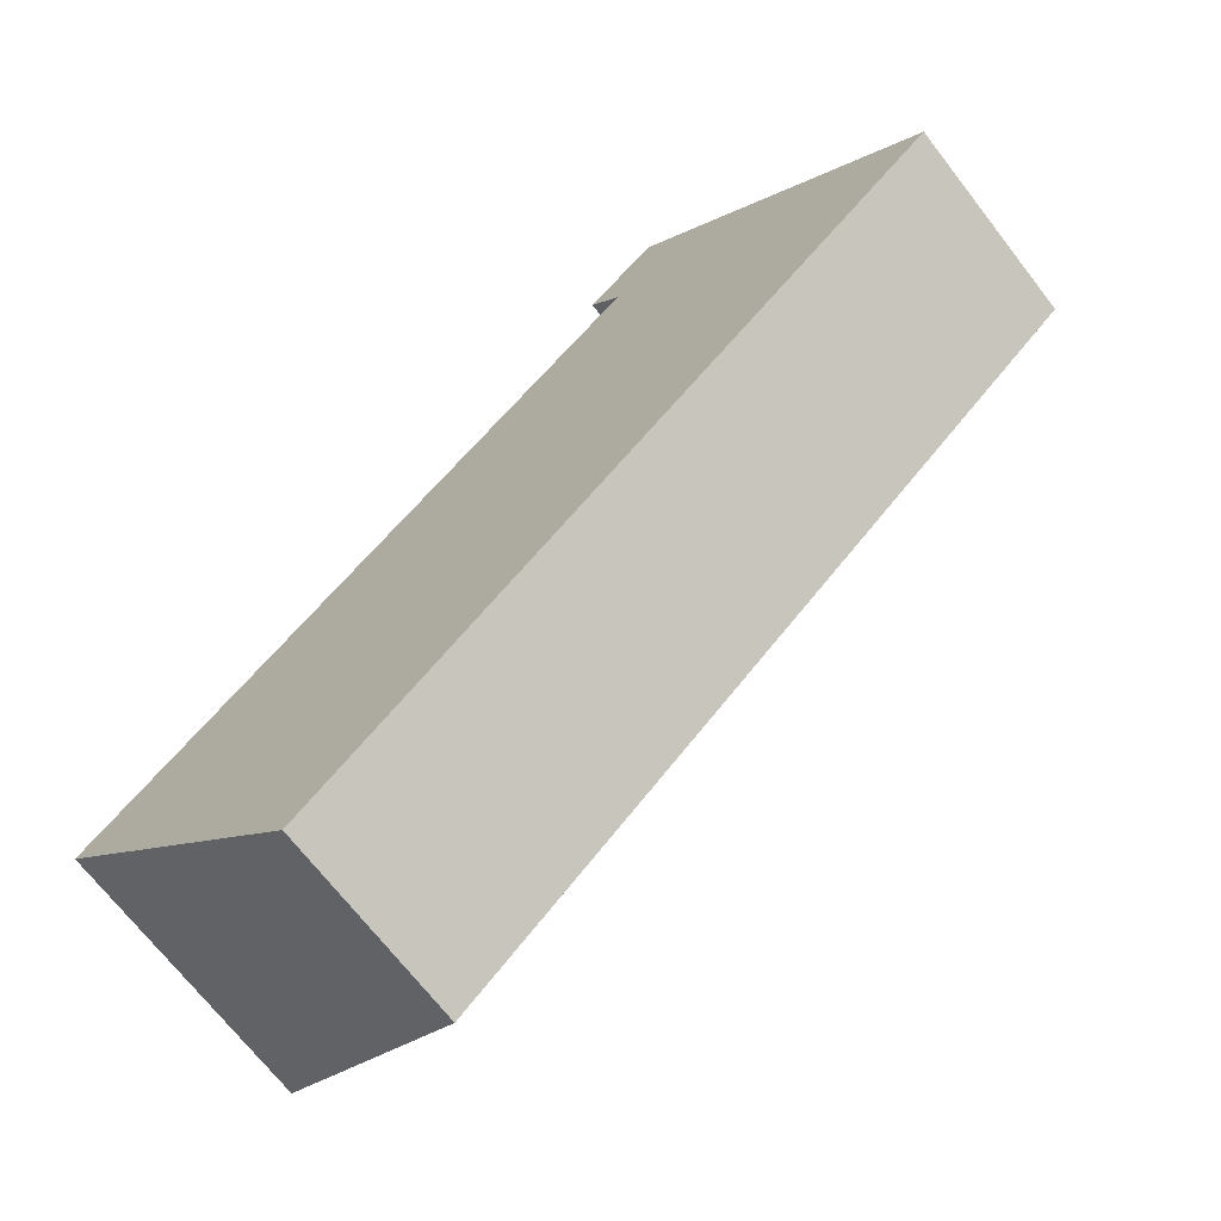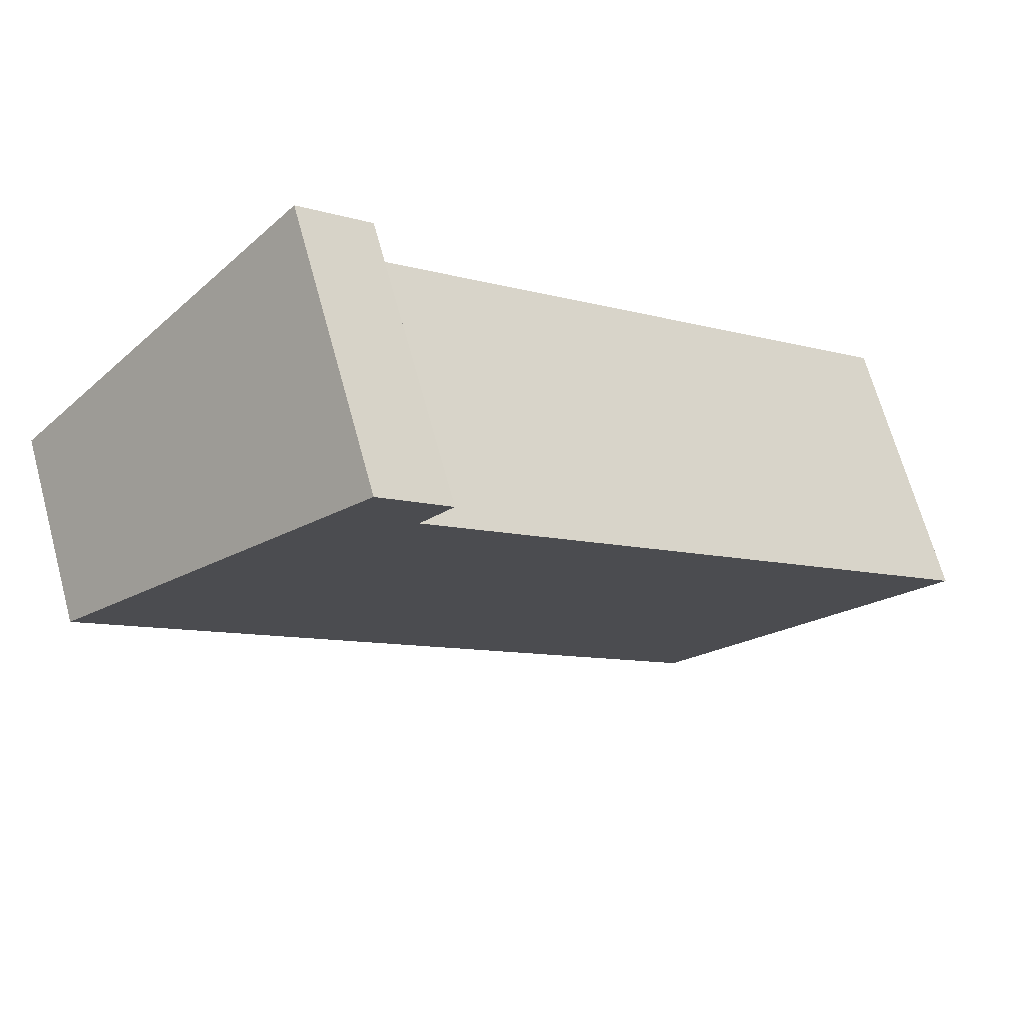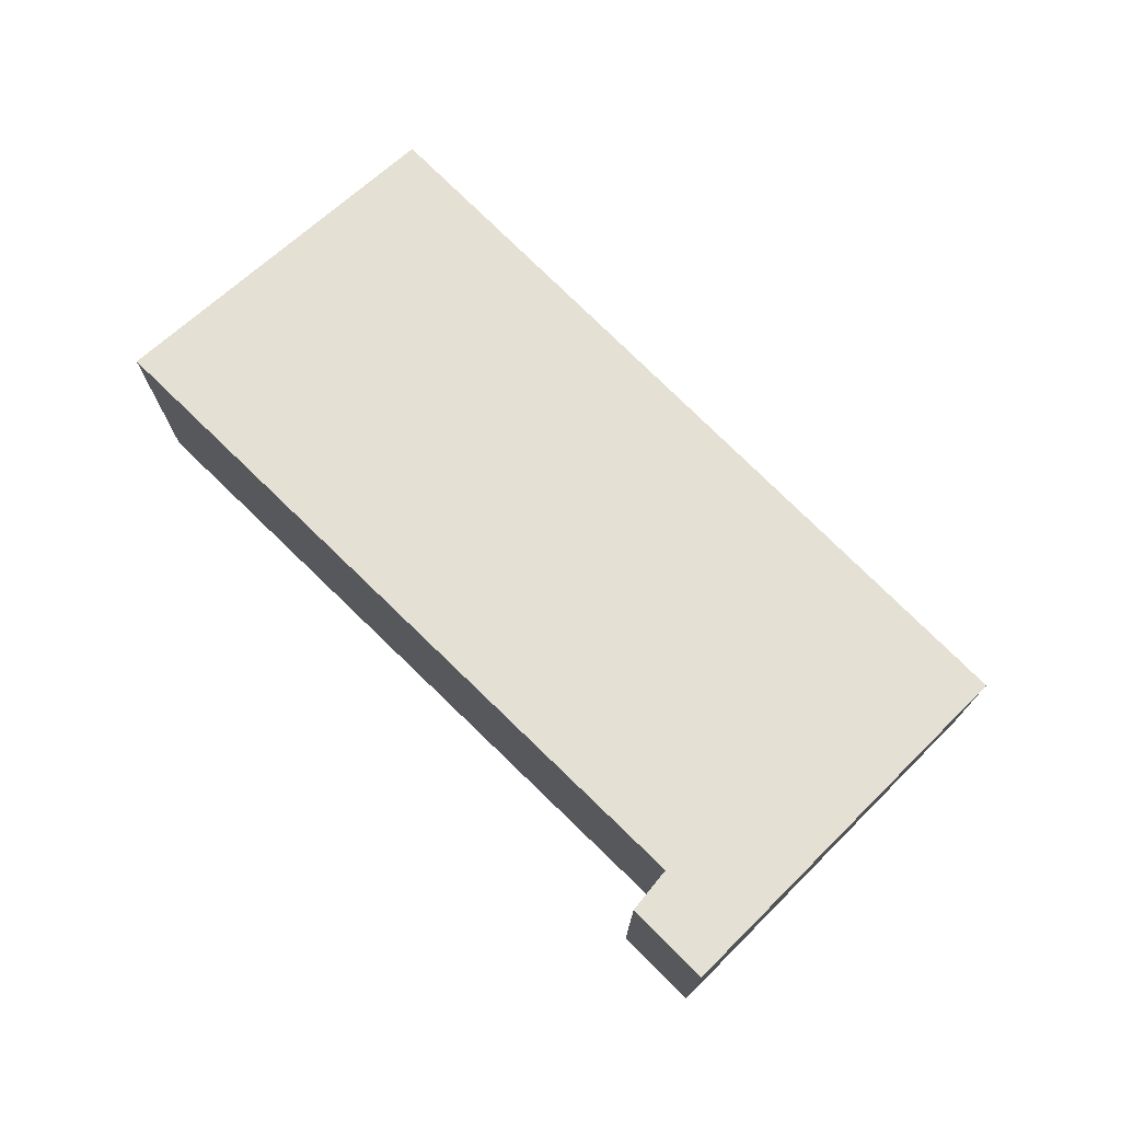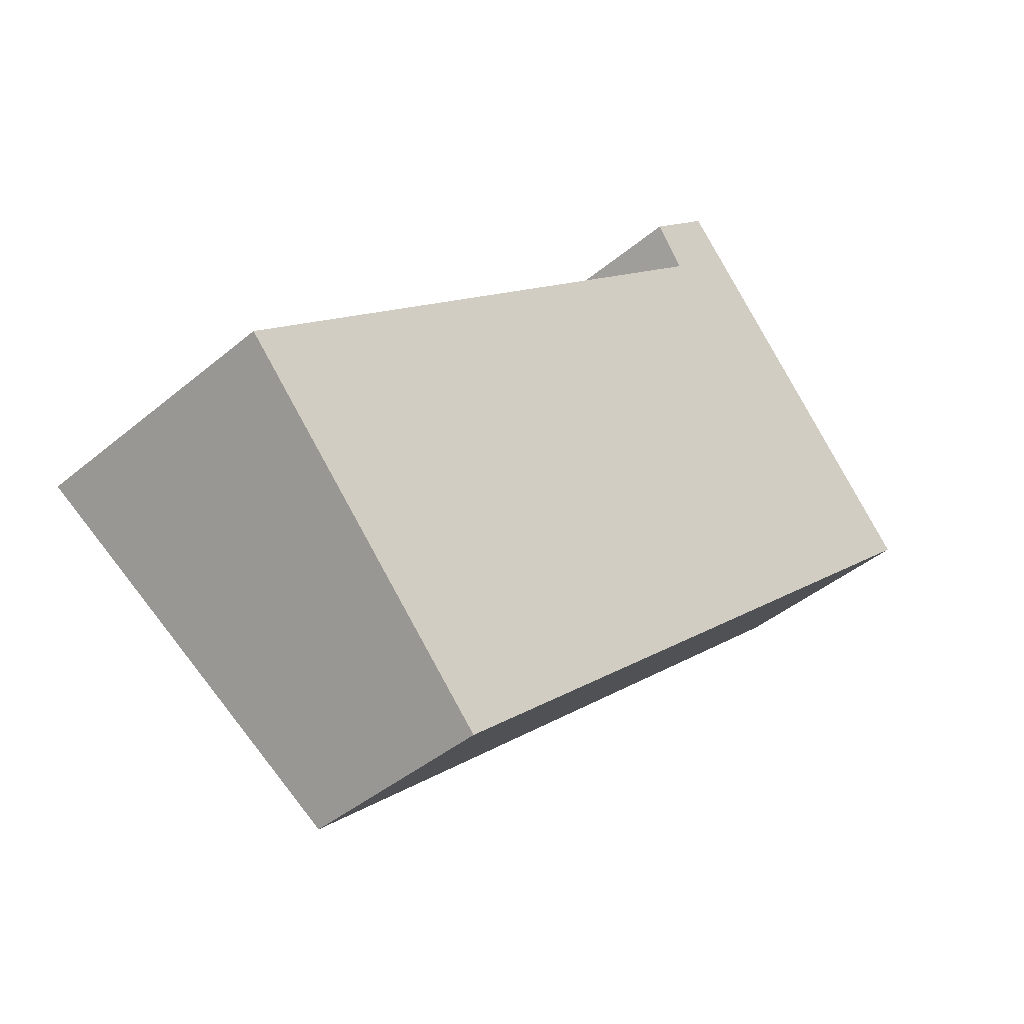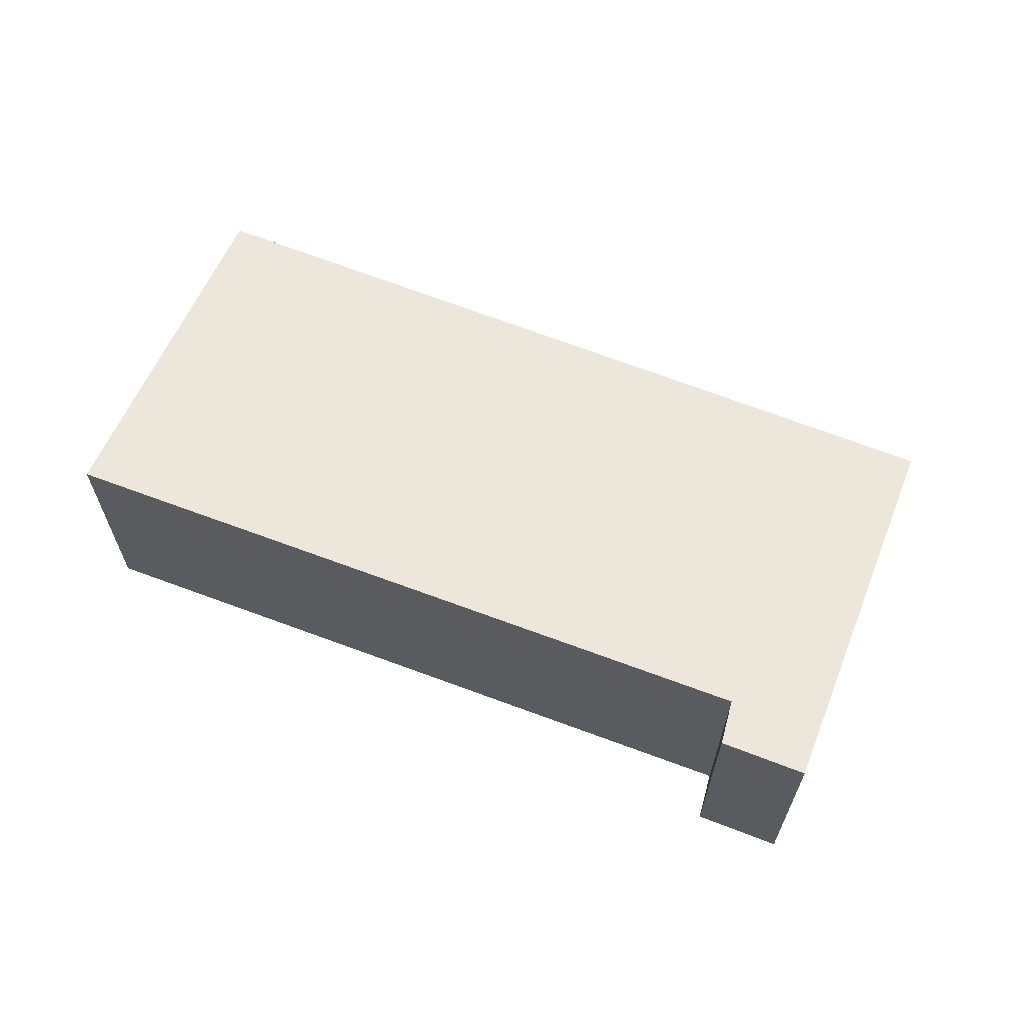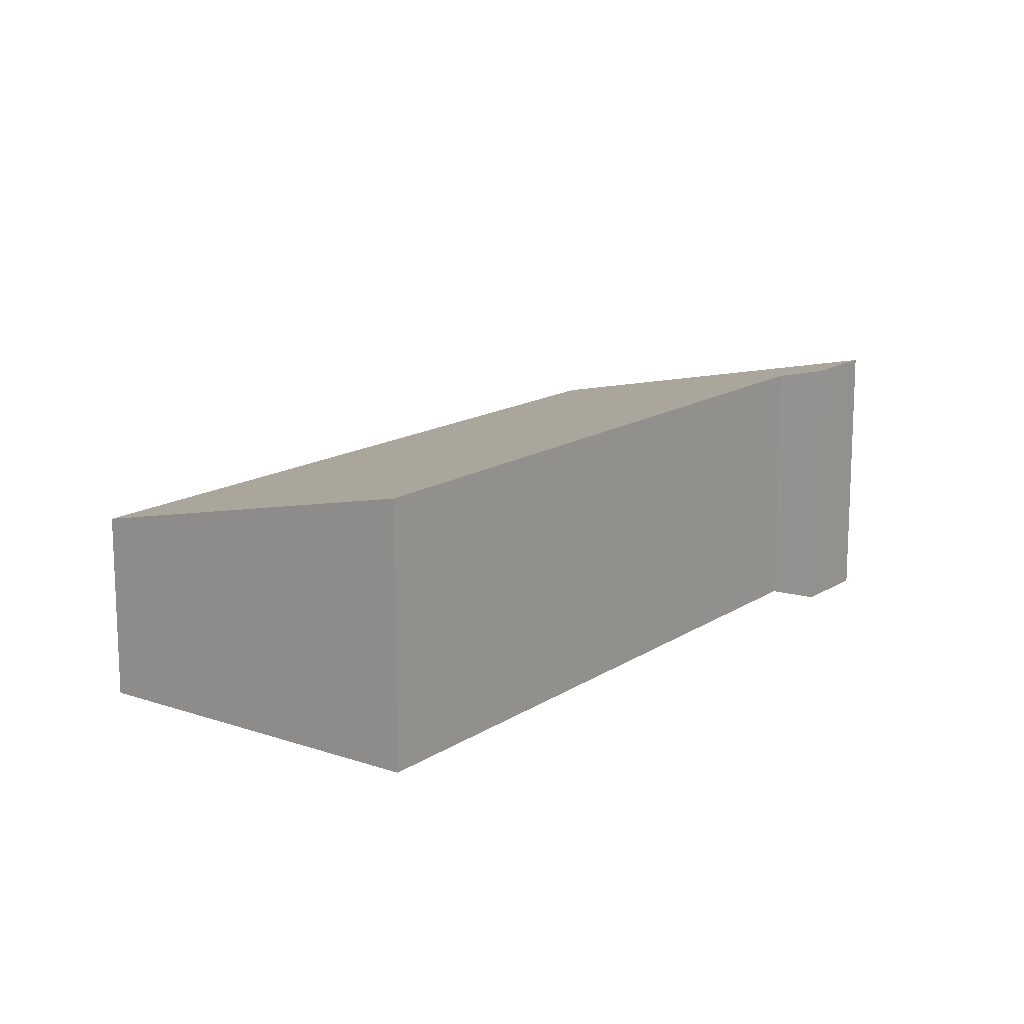
<metadata>
{"format":"obj","ext":"obj","renderer":"f3d","projection":"perspective","resolution":1024,"background":"white","views":[{"elev":-69.4,"azim":37.7,"up":"+Z"},{"elev":66.6,"azim":164.8,"up":"+Z"},{"elev":75.3,"azim":2.7,"up":"+Y"},{"elev":-41.0,"azim":-44.3,"up":"+Z"},{"elev":66.4,"azim":-20.9,"up":"+Y"},{"elev":14.8,"azim":-95.6,"up":"+Y"}]}
</metadata>
<code>
v  5.526 2.624 5.517
v  8.179 1.792 2.592
v  4.905 2.624 4.954
v  5.18 2.526 4.576
v  0 2.545 1.558e-16
v  2.402 1.792 -2.647
v  0 0 0
v  5.18 -2.802e-16 4.576
v  4.905 -3.033e-16 4.954
v  5.526 -3.378e-16 5.517
v  8.179 -1.587e-16 2.592
v  2.402 1.621e-16 -2.647
g defaultobject
f 1 2 3
f 4 3 2
f 5 4 2
f 6 5 2
f 7 4 5
f 4 7 8
f 9 1 3
f 1 9 10
f 10 2 1
f 2 10 11
f 12 2 11
f 2 12 6
f 6 7 5
f 7 6 12
f 4 9 3
f 9 4 8
f 9 11 10
f 11 9 8
f 11 8 12
f 12 8 7

</code>
